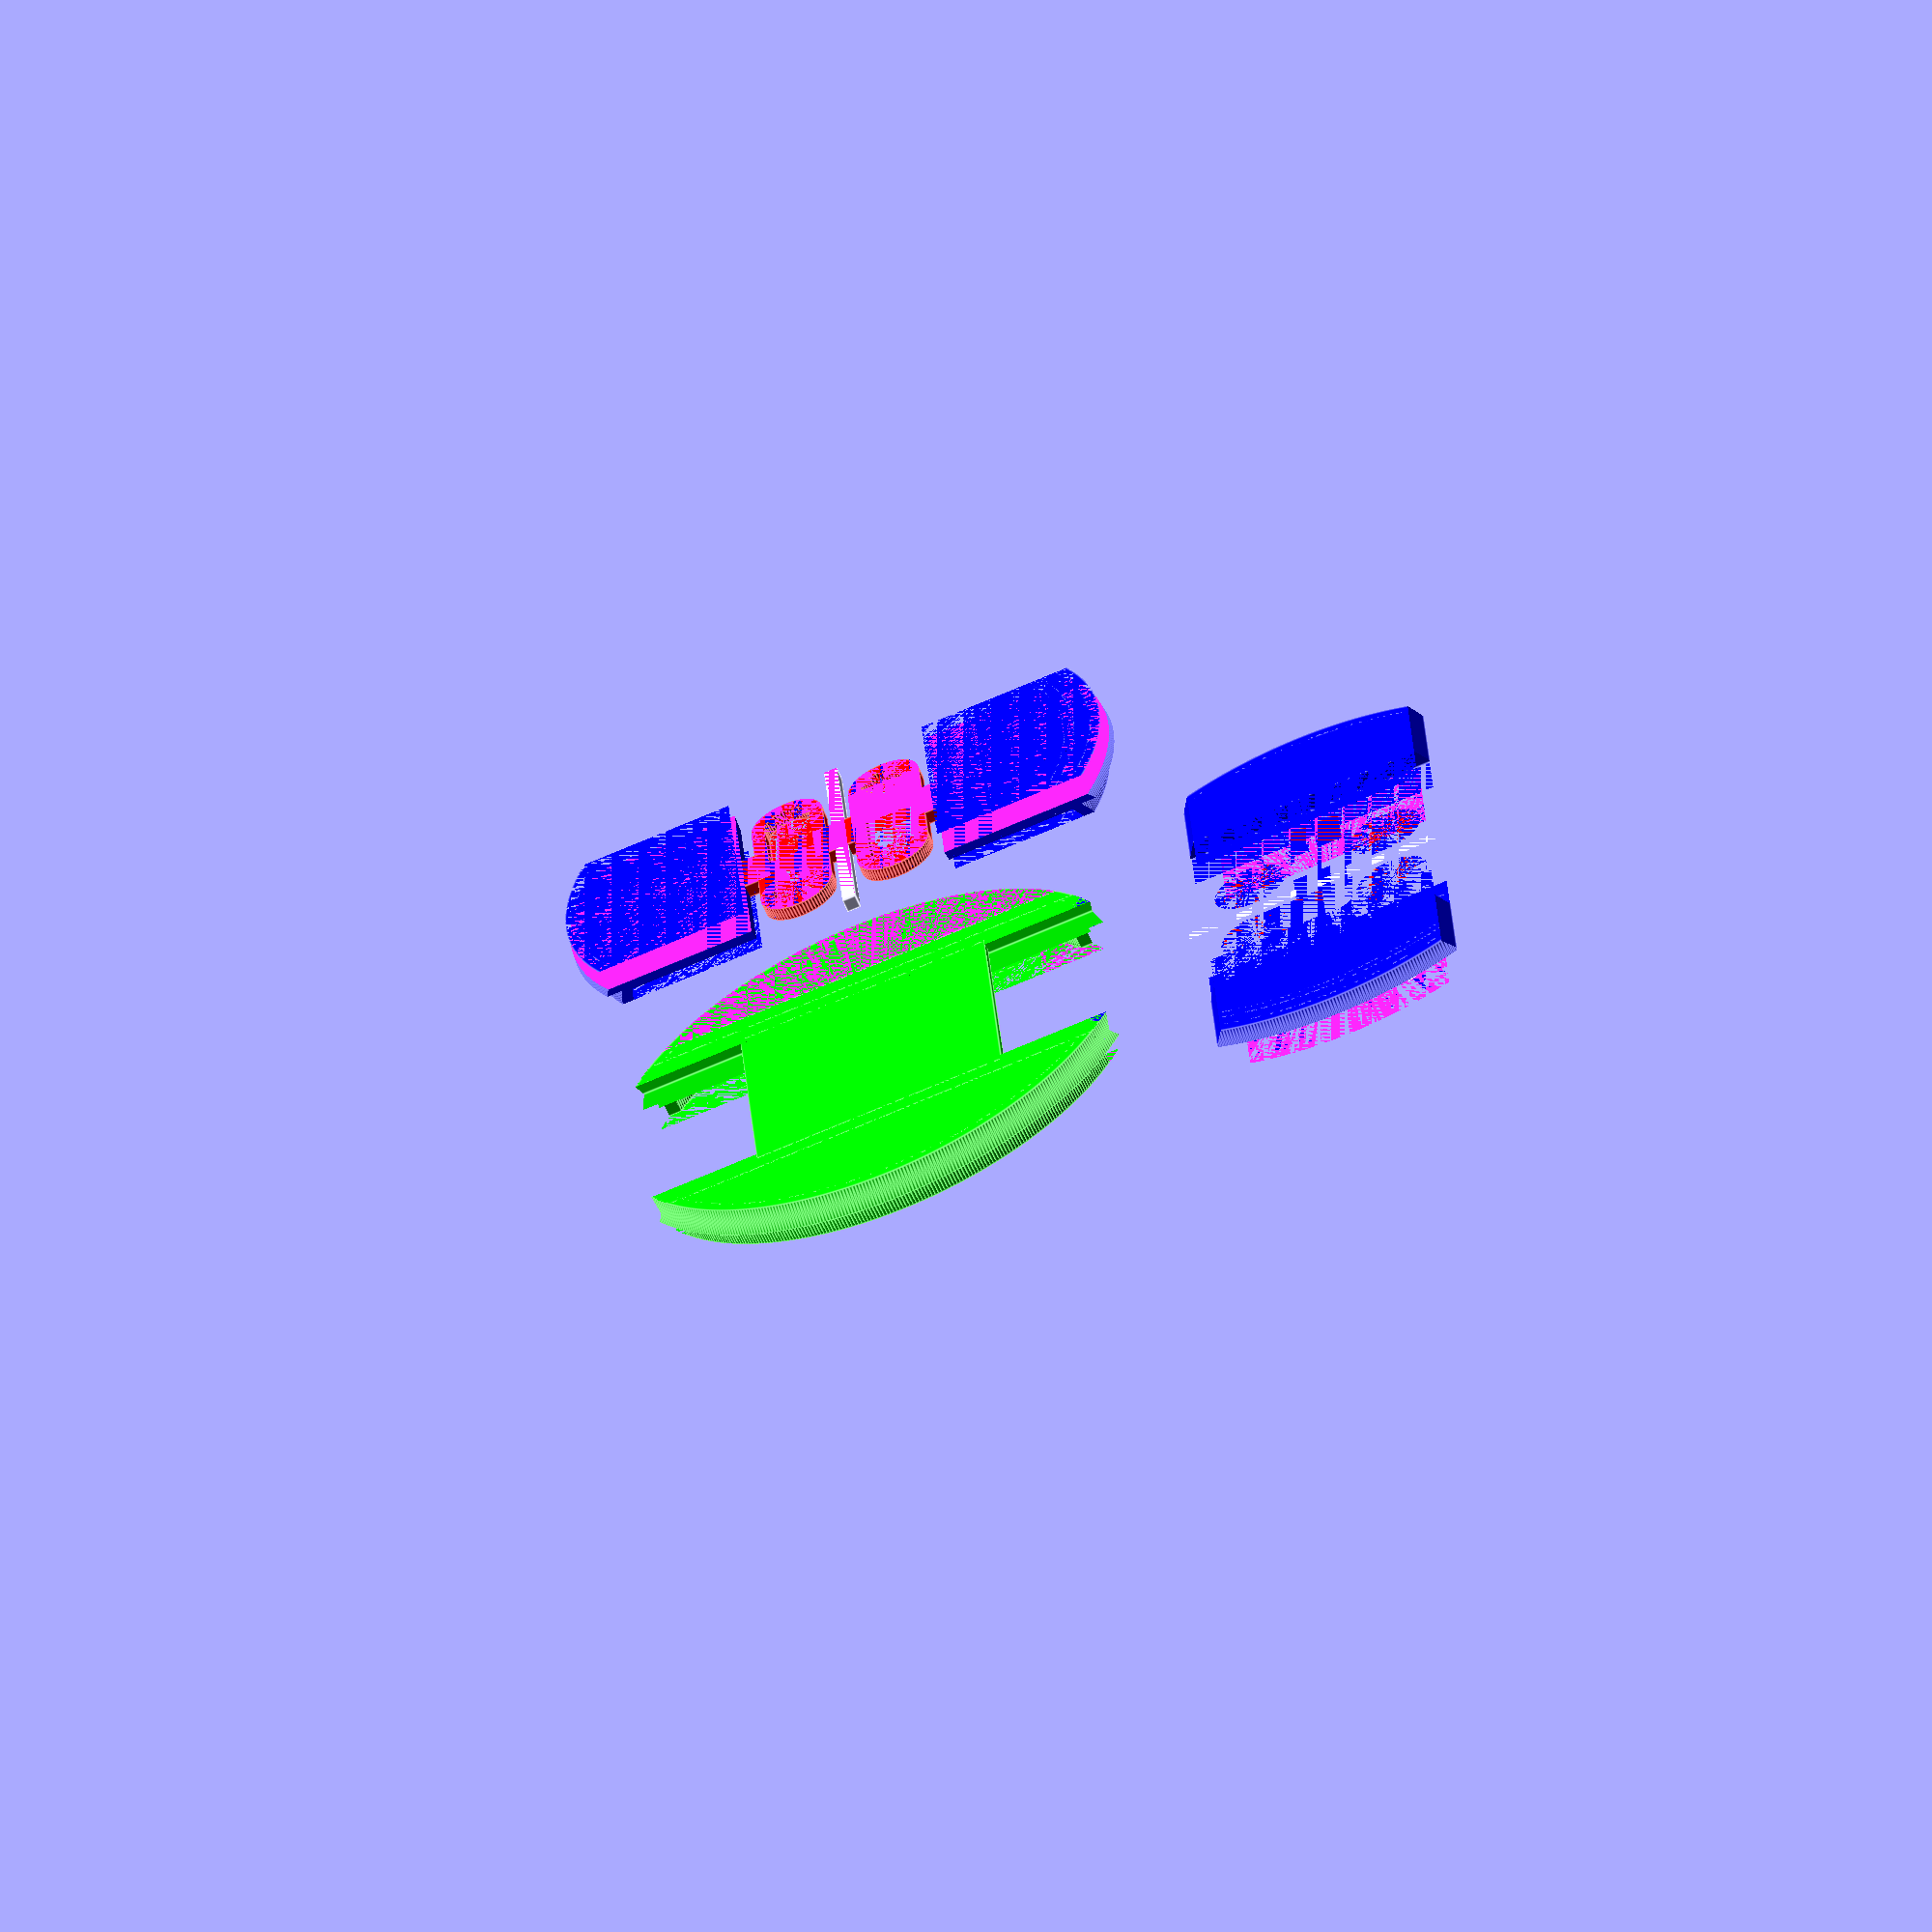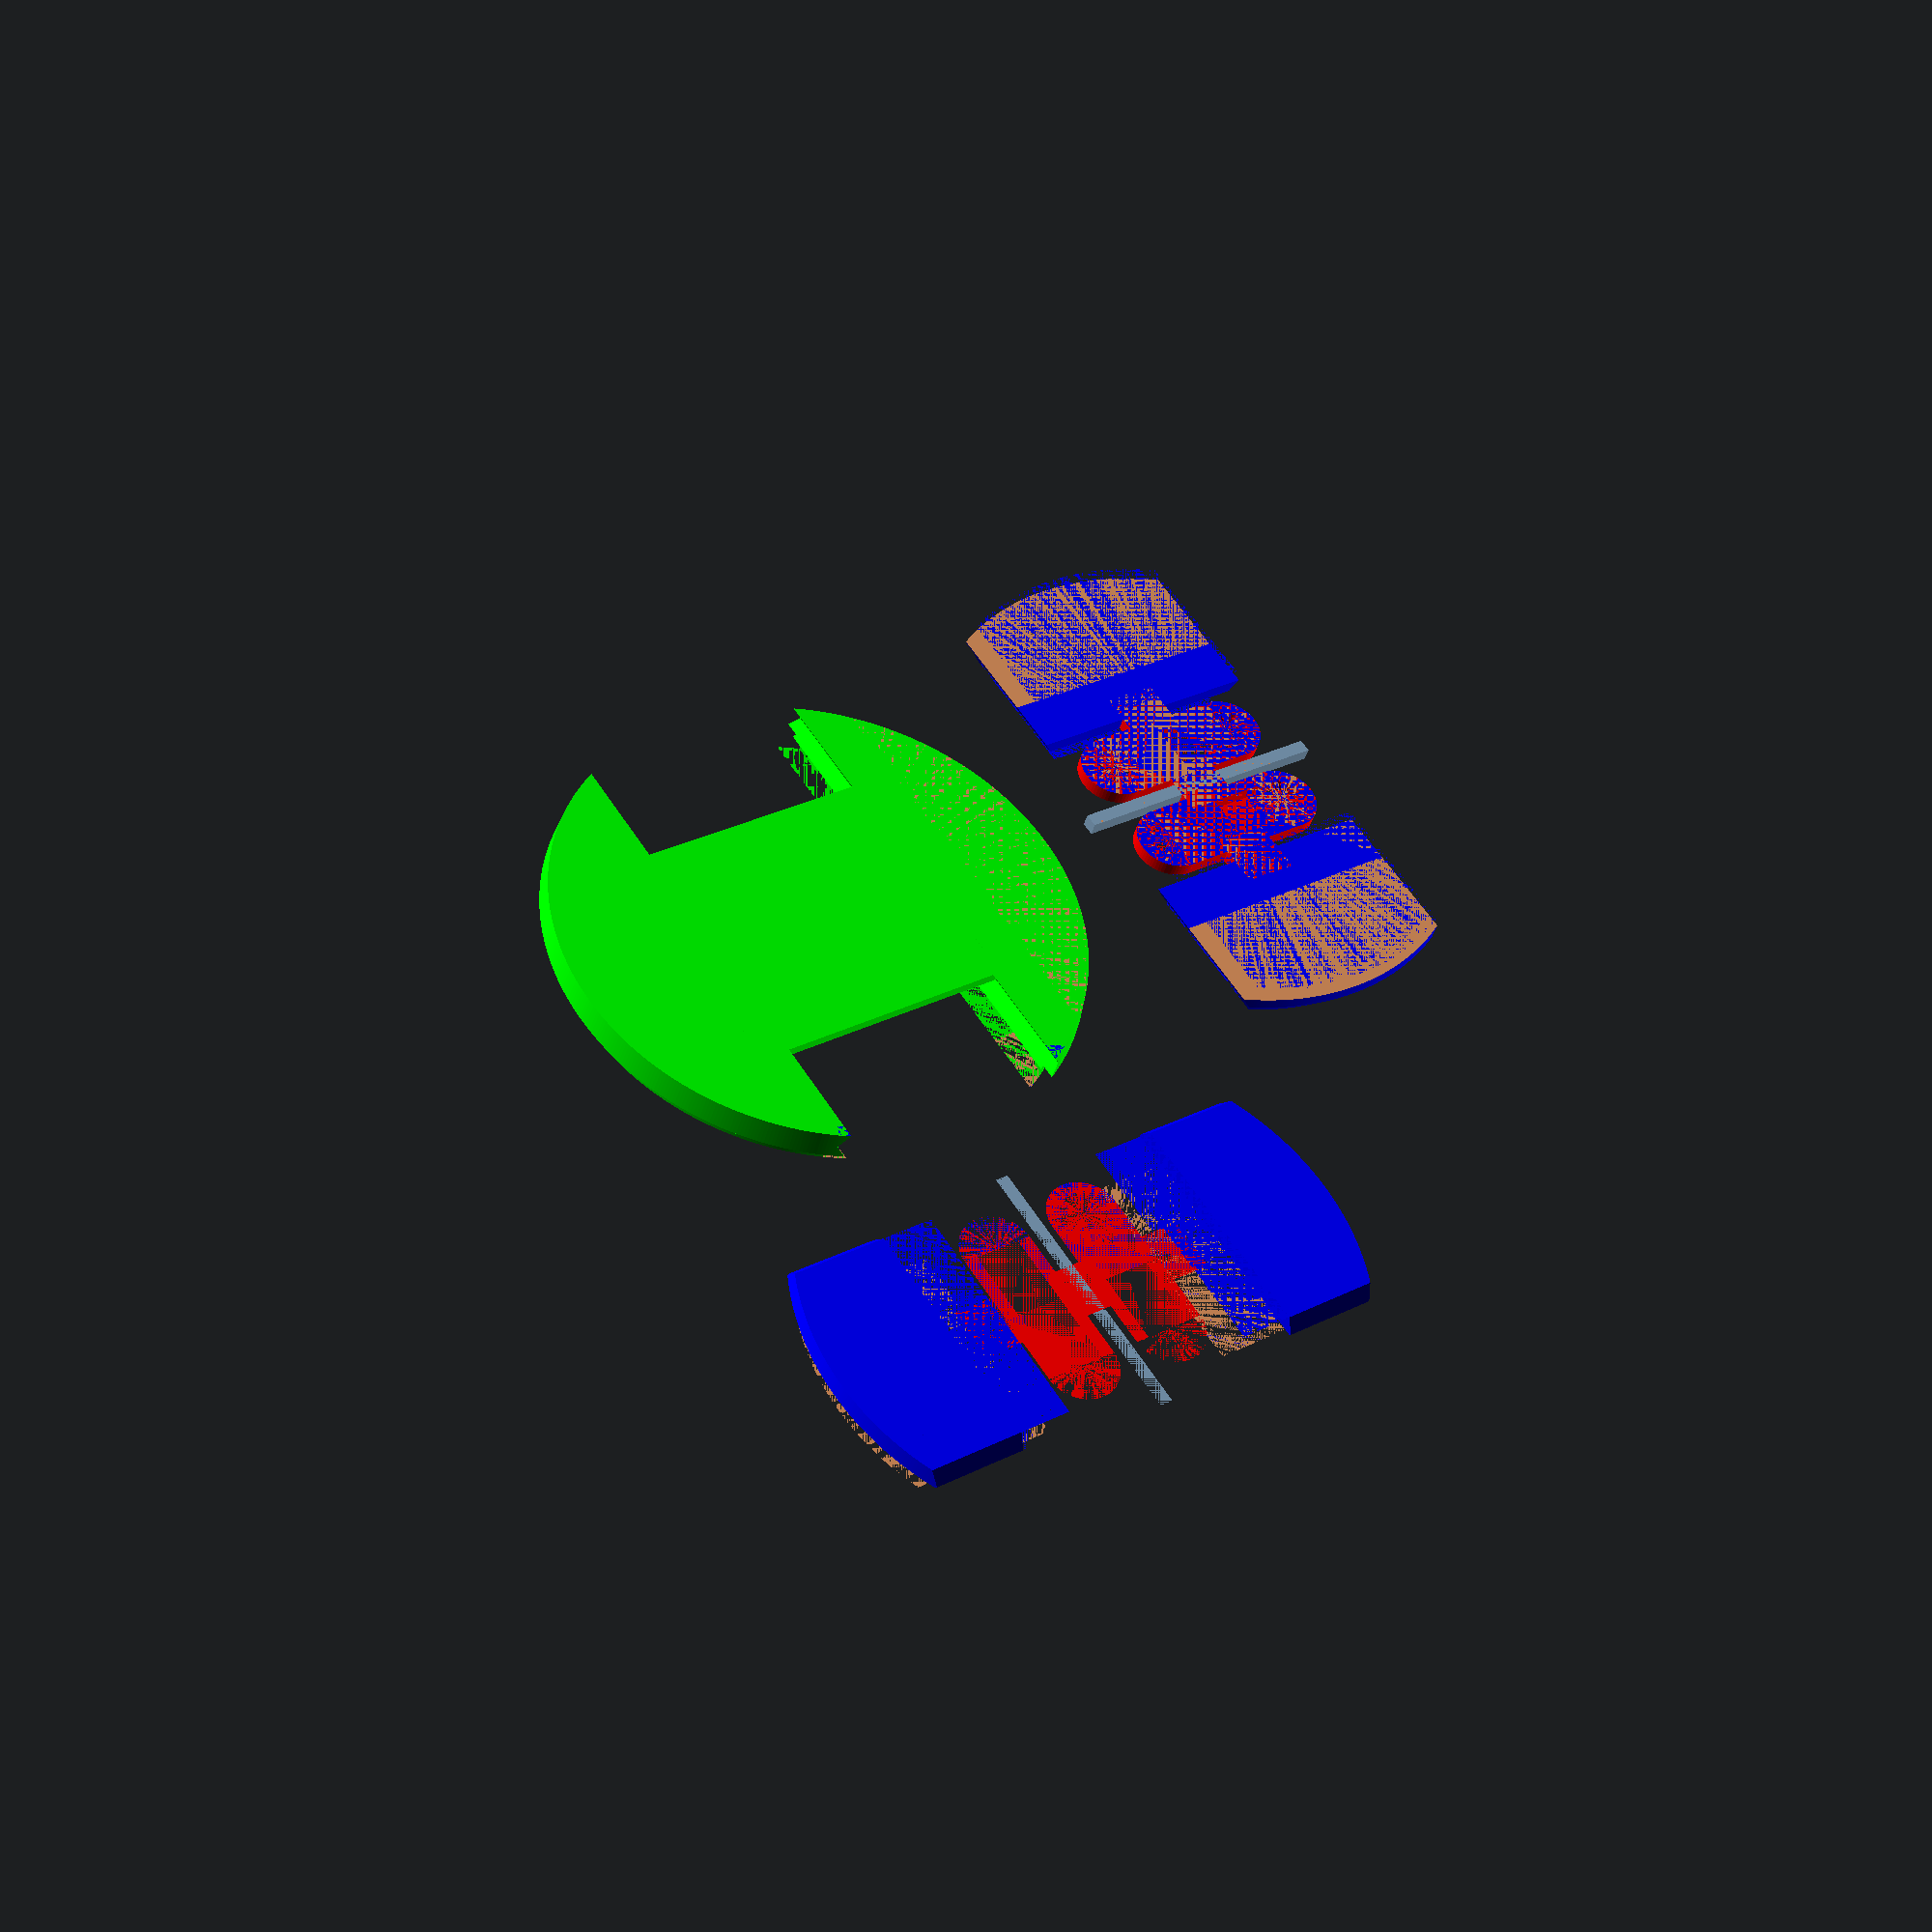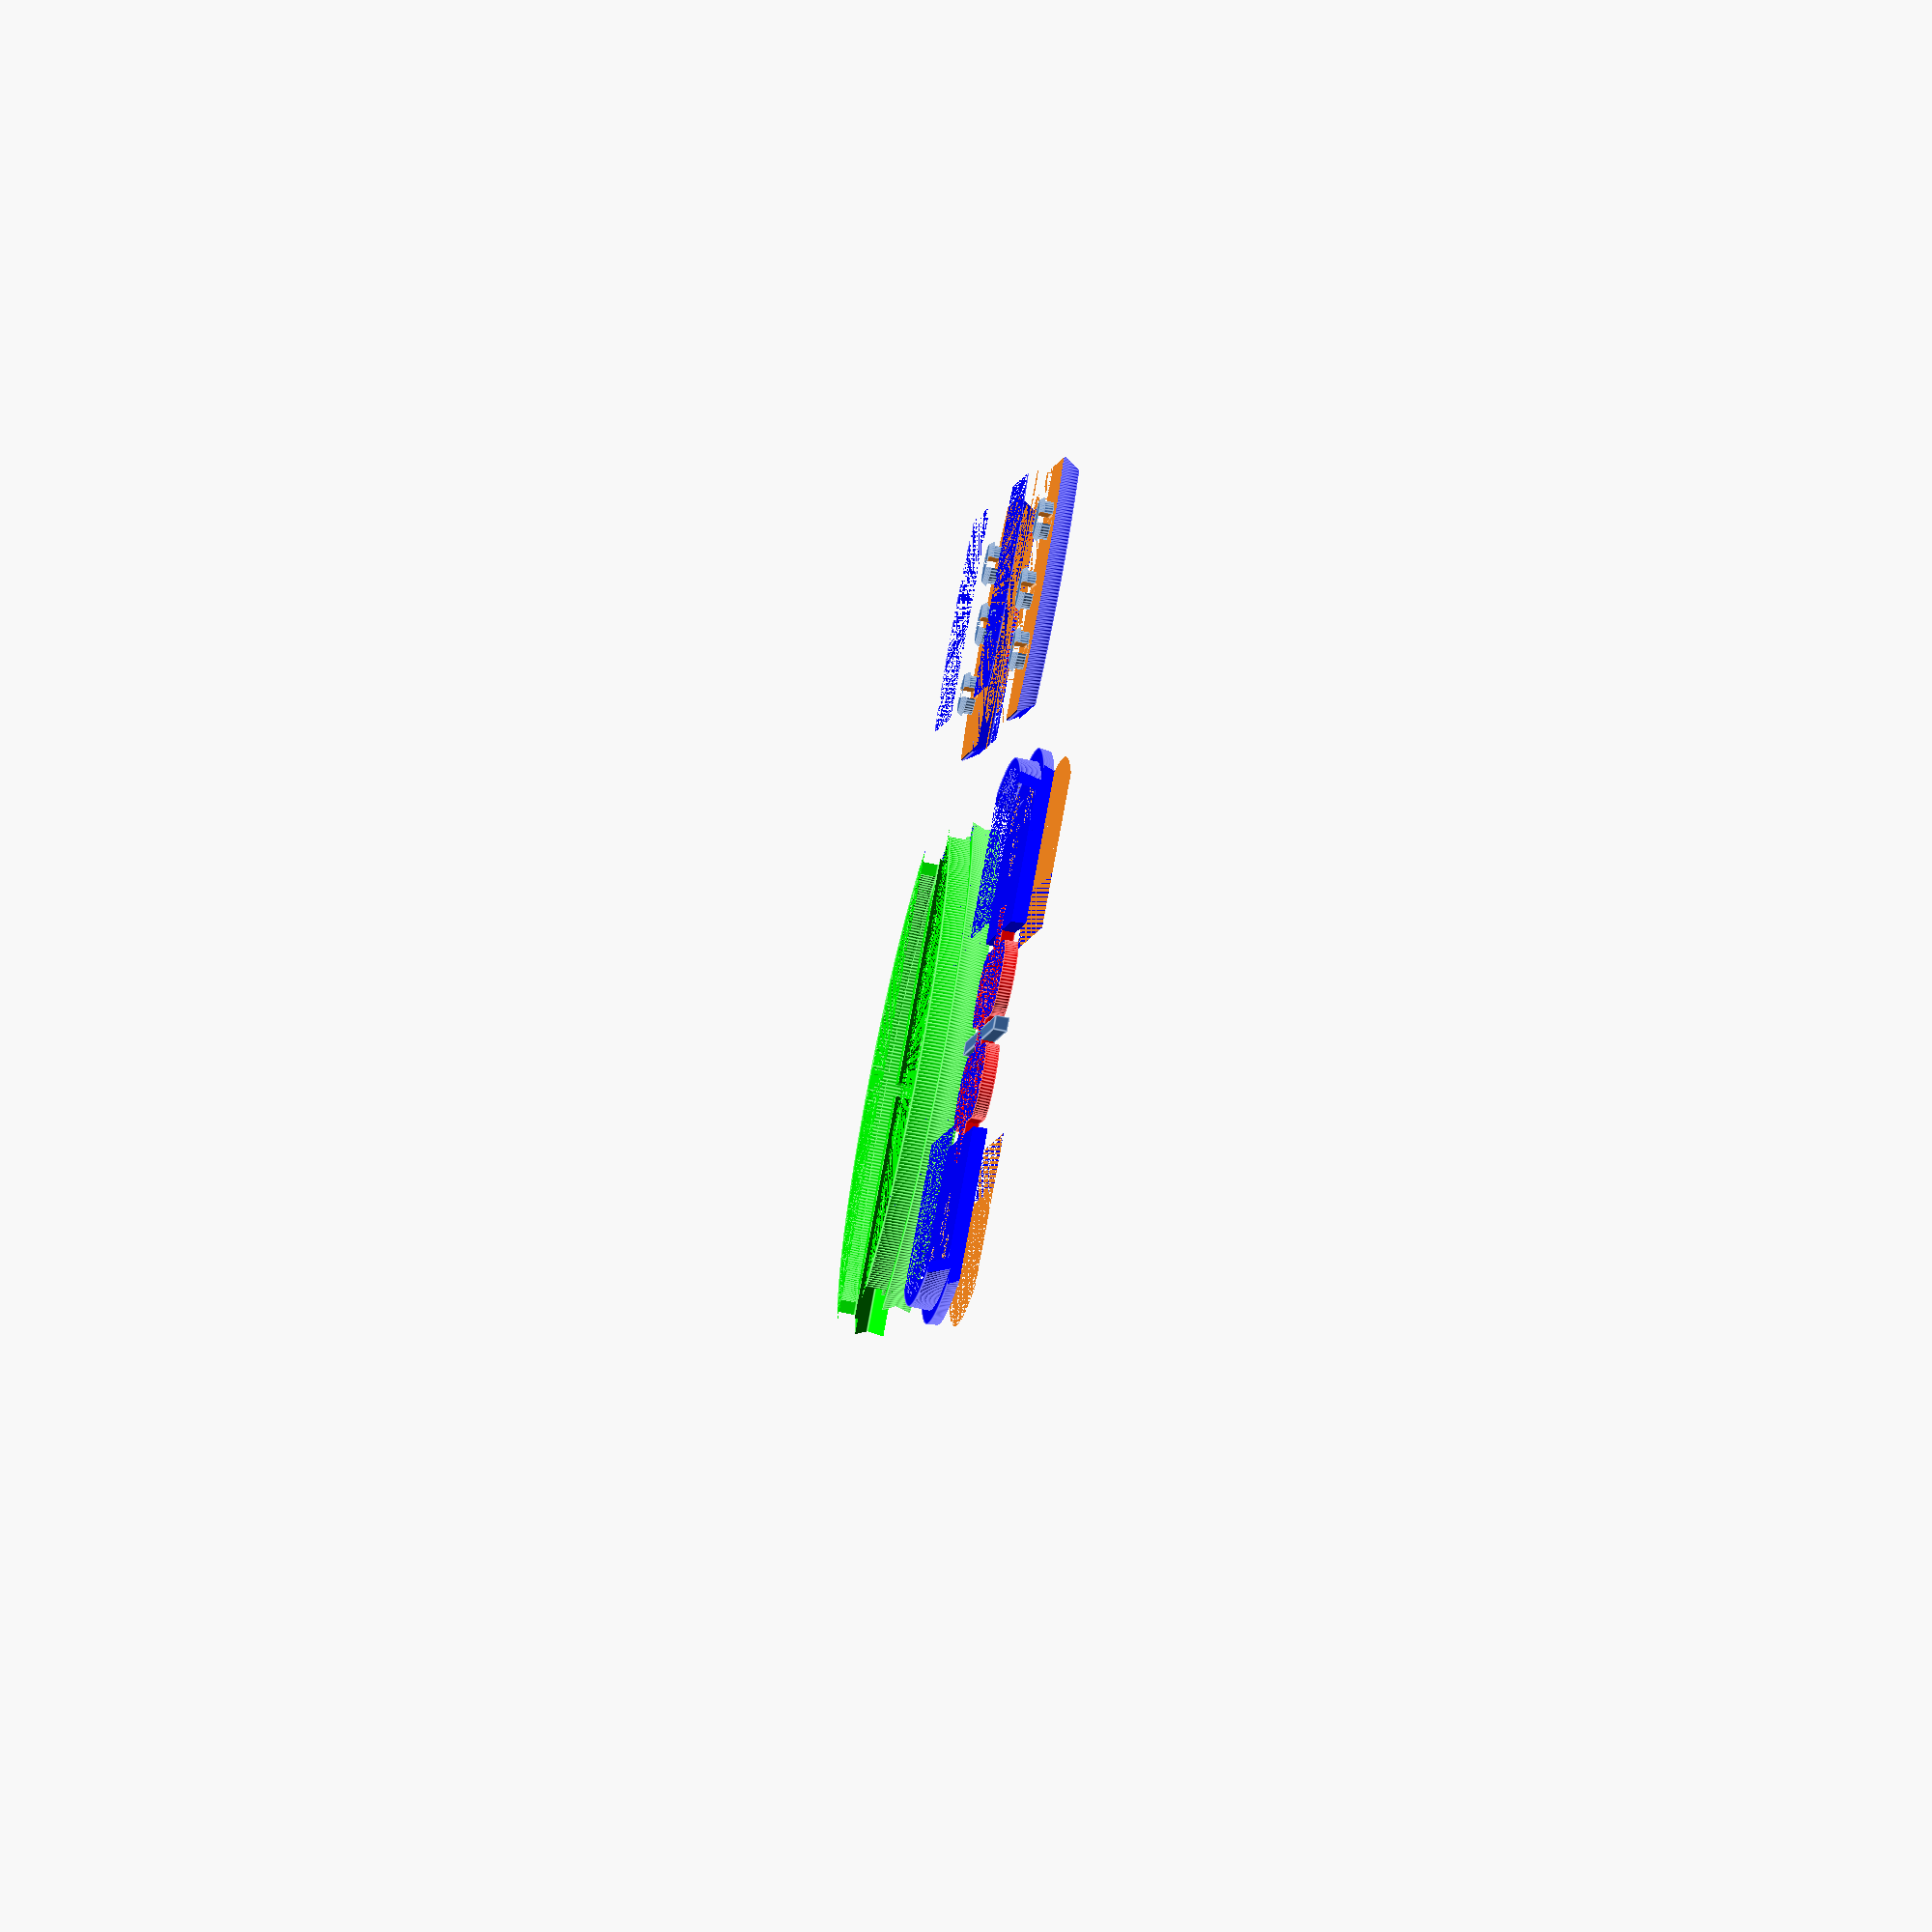
<openscad>
// Parametric lens cap

// Height of "threaded" part (smaller cylinder)
threadHeight = 3;    
// Height of "cap" part
topHeight = 4;       
// Height of springs
springHeight = 2;    
// Clearance 
gap = 1;             
// Wall thickness
wall = 1.5;          
// Size of springs in y direction.
springY = 15;          
// Thickness of springs
springThickness = 2;
// Distance the clip will stick out past the lens
travel = 2;
// Lenscap diameter. On my printer setting to 76 works well for a 77mm lens
diameter = 76;
// Lenscap outer diameter.
capDiameter = 80;
// Size of holes for studs
holeDiameter = 6;
// Number of studs
numStuds = 3;        // [2,3]
// Which part do you want? Note that selecing combined will generate unprintable stl
// part = 0;            // [0:all,1:top,2:springs,3:caps,4:combined]
// How far apart do you want the parts in the stl
partSpacing = 10;

lensRadius = diameter/2; 
overhang = (capDiameter - diameter)/2;
channelWidth=lensRadius;
springBase = threadHeight+topHeight-(springHeight+wall+gap);
springLength=springY-2*springThickness;
springWidth=(lensRadius-springLength)/2-springThickness-gap;

// Total height is topHeight + threadHeight
// Clearance for glass is topHeight - (gap + springHeight)

// Circle smoothness - expressed as *1 to hide them from customizer
$fs = 0.5 *1;
$fn = 0 *1;
$fa = 0.01 *1;

module spring()
{
  block=springThickness*4;
  translate([0,0,springBase])
  {
    translate([0, springThickness])
      difference()
      {
        union()
        {
          cube([springWidth,springLength,springHeight]);
          translate([springWidth,springLength/2]) 
            cylinder(r=springLength/2, h=springHeight);
        }
        translate([-springWidth,springThickness]) 
          cube([springWidth*2,springLength-springThickness*2,springHeight]);
        translate([springWidth,springLength/2]) 
          cylinder(r=(springLength-springThickness*2)/2, h=springHeight);
      }
    translate([-block/2,-block/2]) cube([block,block,springHeight]);
    translate([-block/2,springY-block/2]) cube([block,block,springHeight]);
  }
}

//channel for sliding through;
module slideChannel(w=channelWidth)
{
  side = w/1.44;
  stretch = 1.5;// value of 1 will leave the channel at 45 degrees, higher numbers reduce the slope
  translate([0,0,(threadHeight+topHeight-springBase)/2+springBase])
    scale([1,1,stretch])
      rotate([0,45,0])
        cube([side,4*lensRadius,side],true);
}

module clips()
{
  module oneClip()
  {
    translate([0,travel,0])
      difference()
      {
        intersection()
        {
          capShape();
          slideChannel();
        }
        translate([-lensRadius,-2*lensRadius+springY-travel,-lensRadius])
          cube([2*lensRadius,2*lensRadius,2*lensRadius]);
        translate([0,0,springBase + springHeight + (wall+gap)/2]) 
          cube([channelWidth,lensRadius+2*travel,wall+gap],true);
        cylinder(h=springBase, r=lensRadius-wall);
//        translate([-(lensRadius+overhang),-(lensRadius+overhang), 0]) 
  //        cube([(lensRadius+overhang)*2, (lensRadius+overhang)*2, springBase]);
      }
  }

  oneClip();
  mirror([0,1,0]) oneClip();
}

module frame()
{
  topThickness = wall;
  union()
  {
    difference()
    {
      capShape();
      slideChannel(channelWidth+gap);
      translate([0,0,(threadHeight+topHeight-topThickness)/2]) cube([channelWidth+wall*5,2,threadHeight+topHeight-topThickness],true);
      difference()
      {
        cylinder(r=lensRadius-wall, h=threadHeight+topHeight-topThickness);
        translate([0,0,(threadHeight+topHeight)/2]) cube([channelWidth+wall*4,lensRadius*2,threadHeight+topHeight],true);
      }
      cylinder(r=lensRadius-wall, h=springBase);
      translate([-(channelWidth)/2, -lensRadius-overhang, 0])
        cube([channelWidth, (lensRadius+overhang)*2, springBase]);
    }
    // Centre 
    translate([0,0,threadHeight+topHeight-topThickness/2]) cube([channelWidth,lensRadius,topThickness],true);
    // Centre crossbrace
    translate([0,0,springBase + springHeight + gap/2]) cube([channelWidth+wall*2,2,gap],true);
  }
}

module capShape(){
	union(){
		cylinder(r=lensRadius, h=threadHeight+topHeight);
		translate([0,0,threadHeight])
			cylinder(r=lensRadius+overhang, r2=lensRadius+overhang-0.5, h=topHeight);
	}
}

module lensCapBase()
{
  color([1,0,0])
  {
    spring();
    rotate([0,0,180]) spring();
    mirror([0,1,0]) spring();
    rotate([0,0,180]) mirror([0,1,0]) spring();
  }

  color([0,0,1]) clips();
  translate([0,0,springBase + springHeight/2]) cube([channelWidth+wall*2,2,springHeight],true);
}

module lensCapBase1()
{
  holex = lensRadius+travel-holeDiameter;
  difference()
  {
    lensCapBase();
    translate([-lensRadius-overhang-travel-2, -lensRadius-overhang-travel-2, threadHeight+topHeight-wall-gap])
      cube([(lensRadius+overhang+travel+2)*2, (lensRadius+overhang+travel+2)*2, wall+gap]);
    translate([-channelWidth/4, -holex, springBase]) hole();
    translate([channelWidth/4, -holex, springBase]) hole();
    translate([-channelWidth/4, holex, springBase]) hole();
    translate([channelWidth/4, holex, springBase]) hole();
    if (numStuds==3)
    {
      translate([0,-lensRadius/2-travel-holeDiameter, springBase]) hole();
      translate([0,lensRadius/2+travel+holeDiameter, springBase]) hole();
    }
  }
}

module stud()
{
  difference()
  {
    union()
    {
      translate([0,0,springHeight*1/3]) cylinder(r=holeDiameter/2 - 0.25,h=springHeight*2/3);
      cylinder(r2=holeDiameter/2 + 0.25,r=holeDiameter/2 - 0.25,h=springHeight*1/3);
    }
    translate([0,0,springHeight/2]) cube([1.5,8,springHeight],true);
  }
}

module hole()
{
    union()
    {
      translate([0,0,springHeight/2]) cylinder(r=holeDiameter/2,h=springHeight/2);
      cylinder(r=holeDiameter/2 +1,h=springHeight/2);
    }
}

module lensCapBase2()
{
  holex = lensRadius+travel-holeDiameter;
  difference()
  {
     lensCapBase();
     translate([-lensRadius-overhang-travel-2, -lensRadius-overhang-travel-2, 0])
       cube([(lensRadius+overhang+travel+2)*2, (lensRadius+overhang+travel+2)*2, threadHeight+topHeight-wall-gap]);
  }

  translate([-channelWidth/4, -holex, springBase]) stud();
  translate([channelWidth/4, -holex, springBase]) stud();
  translate([-channelWidth/4, holex, springBase]) stud();
  translate([channelWidth/4, holex, springBase]) stud();
  if (numStuds==3)
  {
    translate([0,-lensRadius/2-travel-holeDiameter, springBase]) stud();
    translate([0,lensRadius/2+travel+holeDiameter, springBase]) stud();
  }
}

module lensCapTop()
{
  color([0,1,0]) frame();
}

module crossSection(){
	difference(){
		lensCap();
		translate([0,0,-lensRadius])cube(2*lensRadius);
	}
}

/*
mirror([0,0,1]) {
  if (part==0)
  {
    translate([0,0,0]) lensCapTop();
    translate([capDiameter/2+channelWidth/2+partSpacing,0,springBase]) lensCapBase1();
    translate([0,capDiameter/2+channelWidth/2+partSpacing,0]) rotate([0,0,90]) lensCapBase2();
  }
  else if (part==4)
  {
    lensCapTop();
    lensCapBase1();
    lensCapBase2();
  }
  else if (part==1)
    lensCapTop();
  else if (part==2)
    lensCapBase1();
  else if (part==3)
    lensCapBase2();
}
*/

mirror([0,0,1]) 
{
    translate([0,0,0]) lensCapTop();
    translate([capDiameter/2+channelWidth/2+partSpacing,0,springBase]) lensCapBase1();
    translate([0,capDiameter/2+channelWidth/2+partSpacing,0]) rotate([0,0,90]) lensCapBase2();
}

</openscad>
<views>
elev=241.9 azim=94.0 roll=337.1 proj=o view=edges
elev=220.2 azim=33.8 roll=14.2 proj=p view=wireframe
elev=245.6 azim=239.6 roll=102.2 proj=o view=edges
</views>
